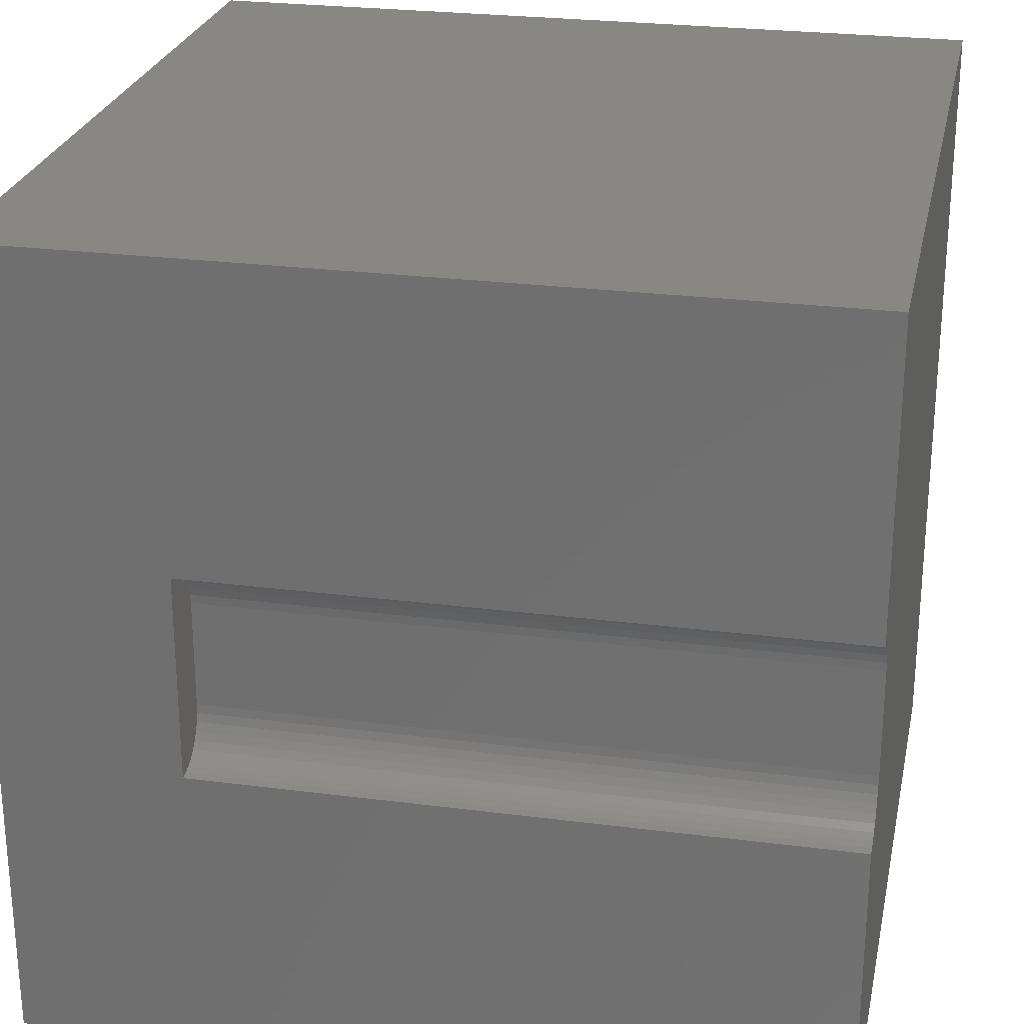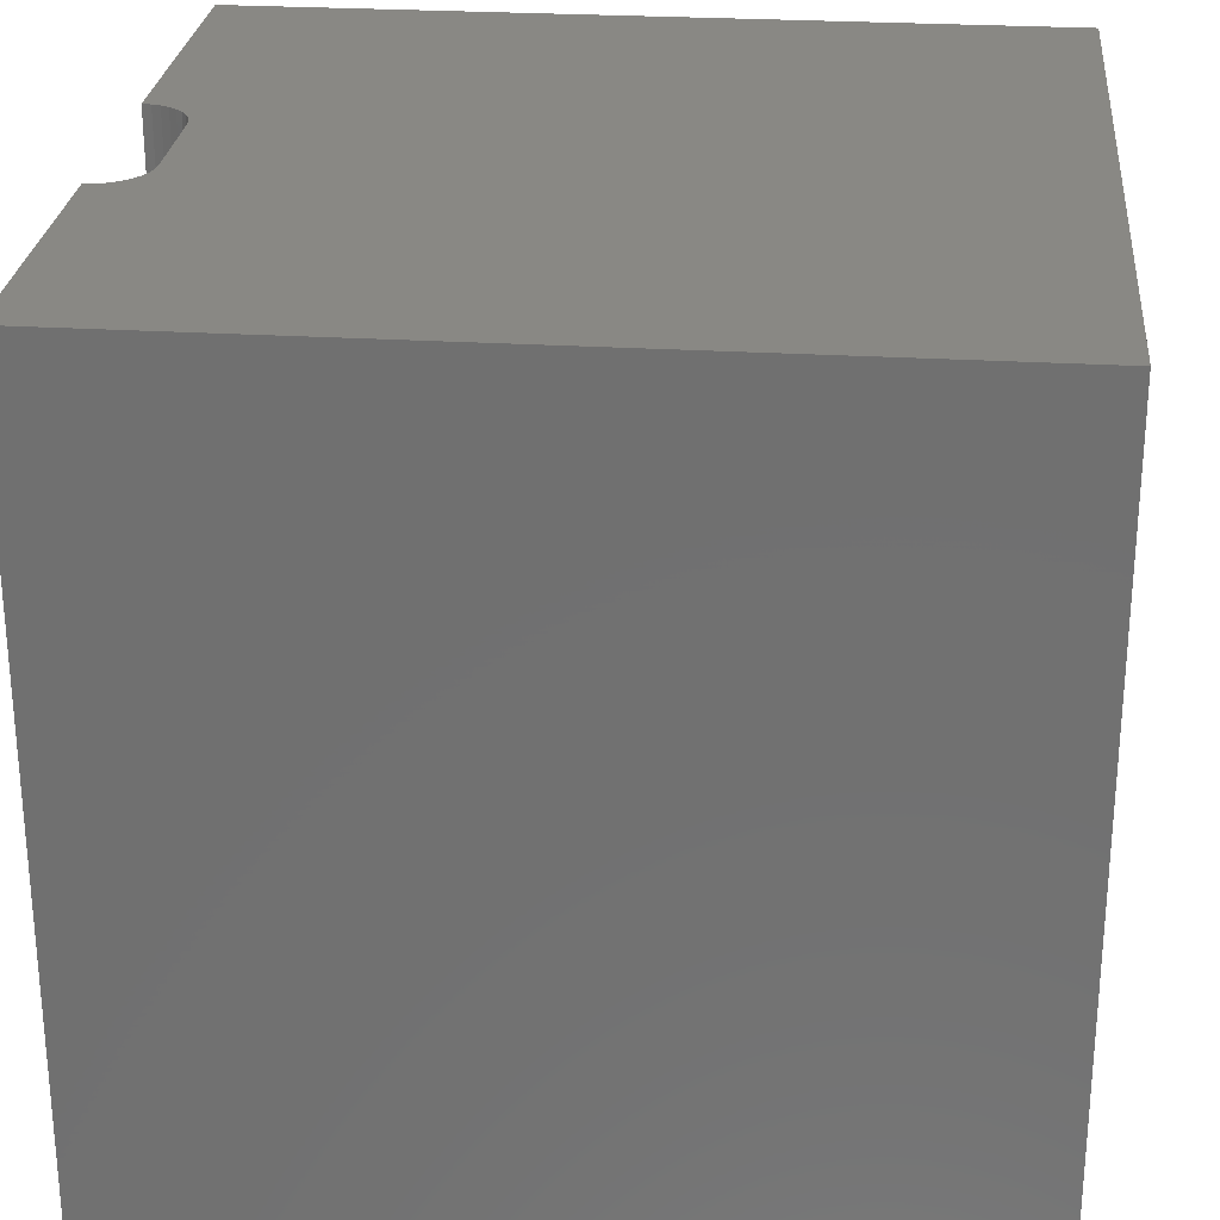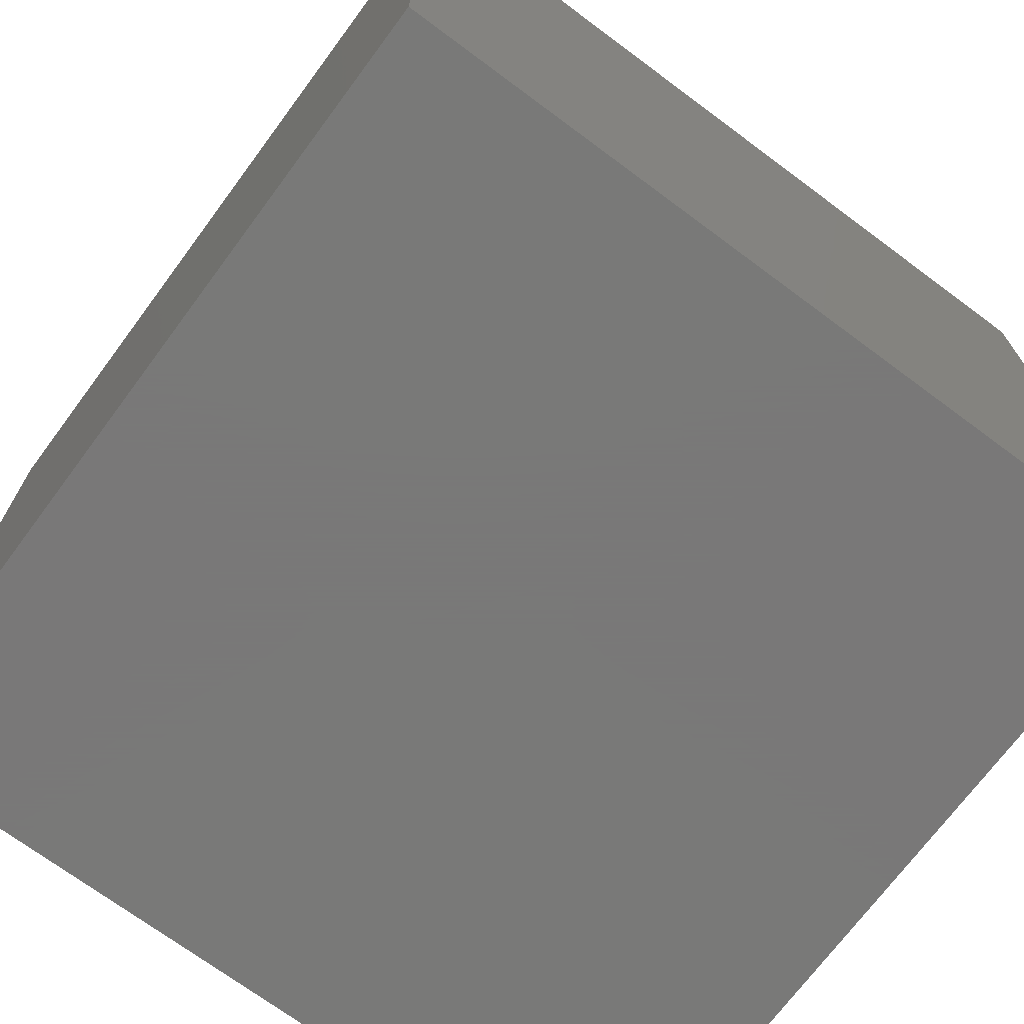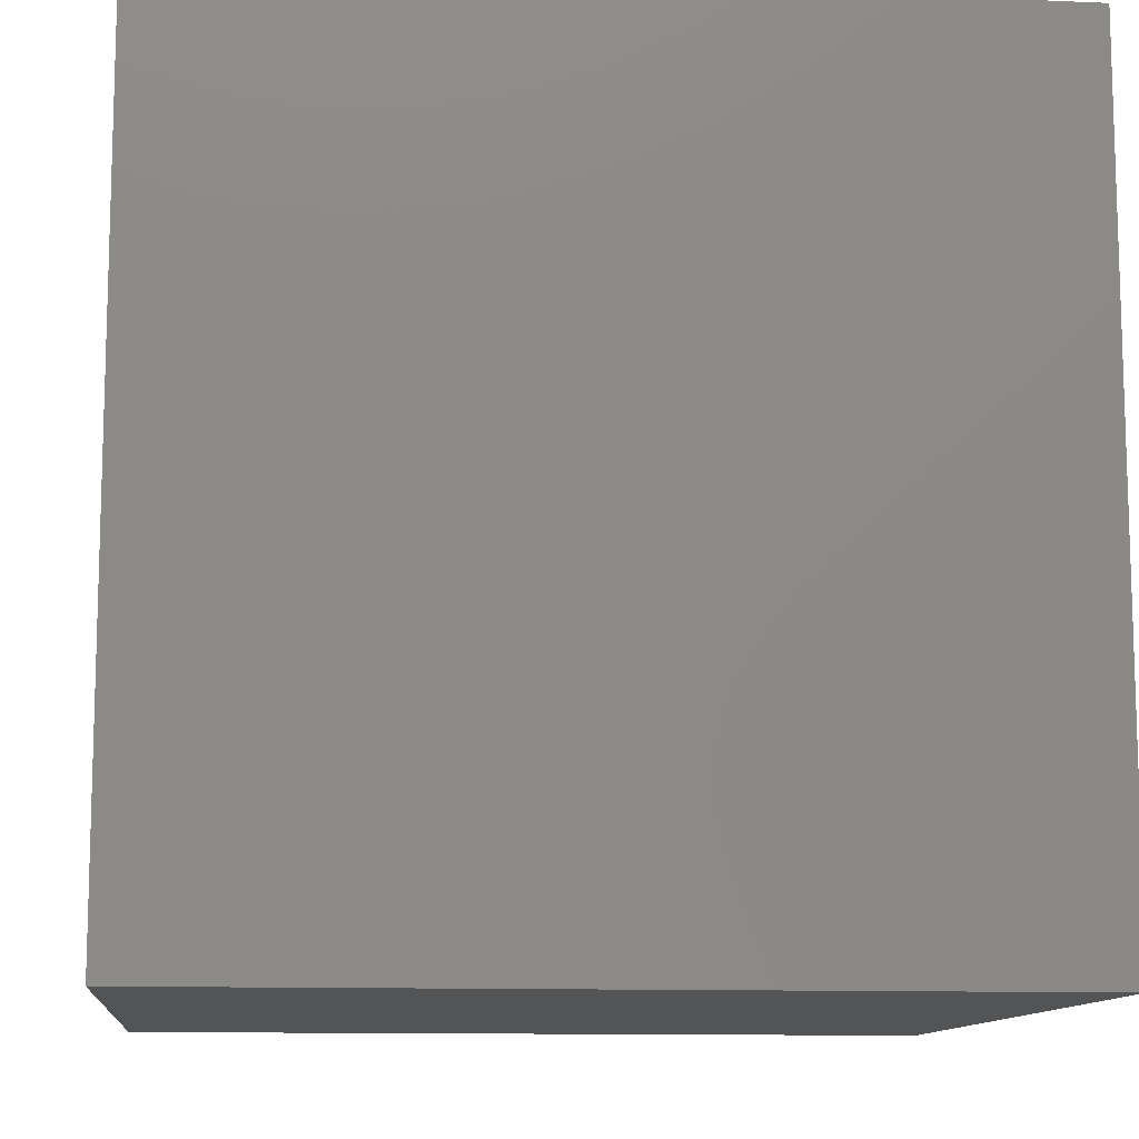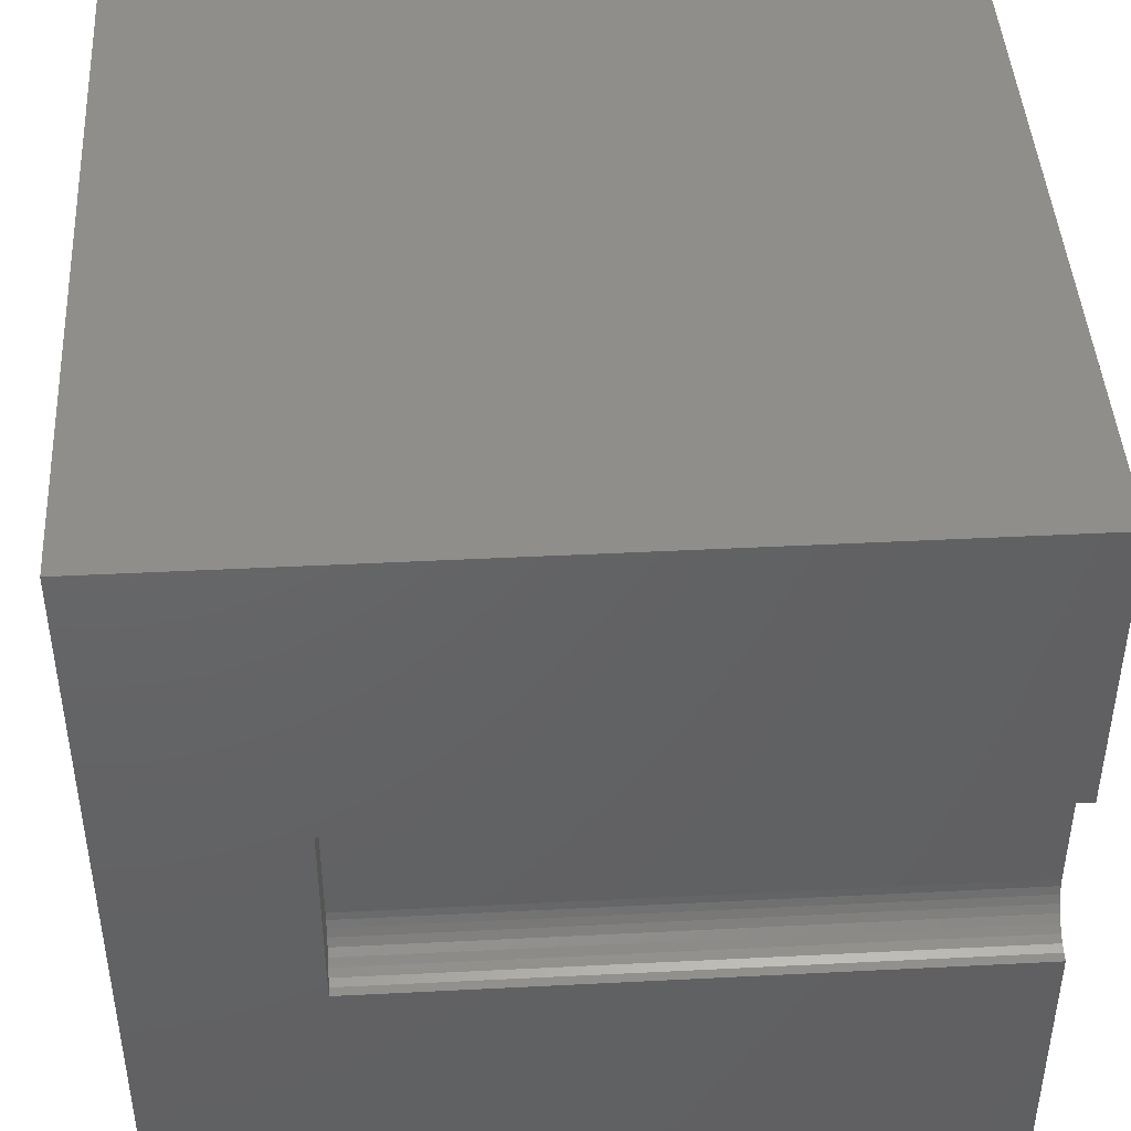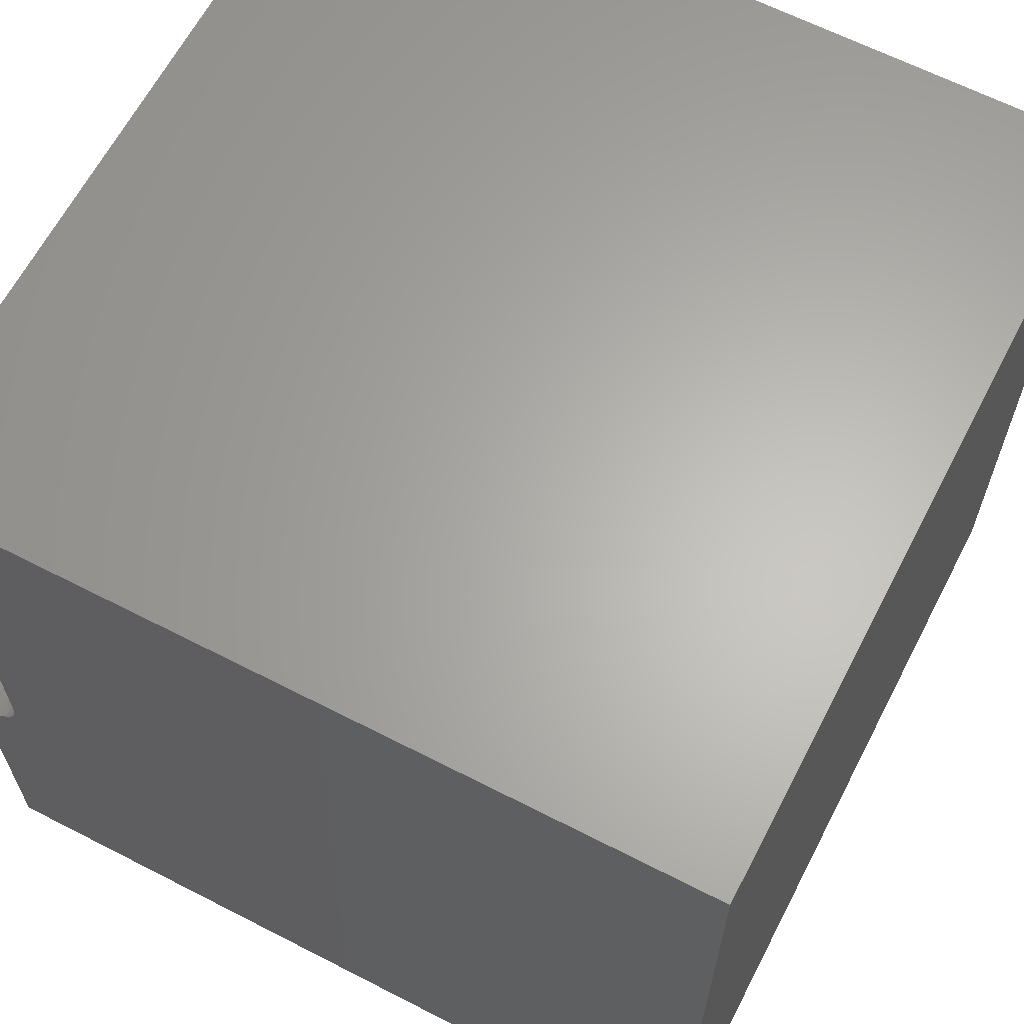
<metadata>
{"format":"stl","ext":"stl","renderer":"f3d","projection":"perspective","resolution":1024,"background":"white","views":[{"elev":25.6,"azim":-78.3,"up":"+Y"},{"elev":26.6,"azim":5.4,"up":"+Z"},{"elev":-71.5,"azim":53.4,"up":"+Z"},{"elev":-11.3,"azim":173.9,"up":"+Z"},{"elev":44.2,"azim":-93.4,"up":"+Y"},{"elev":63.9,"azim":27.4,"up":"+Y"}]}
</metadata>
<code>
# stl→obj: 52 verts, 92 faces
v 0 6.271 10
v 0 10 10
v 0 6.271 2.224
v 0 10 0
v 0 3.729 2.224
v 0 0 0
v 0 3.729 10
v 0 0 10
v 0.107 3.739 10
v 3.774e-17 6.271 10
v 0.107 6.261 10
v 0.2108 3.766 10
v 0.4721 6.051 10
v 0.5338 5.963 10
v 10 10 10
v 0.5792 5.865 10
v 0.607 4.239 10
v 0.5792 4.135 10
v 10 0 10
v 0.5338 4.037 10
v 0.4721 3.949 10
v 0.3962 3.873 10
v 0.3082 3.812 10
v 0.607 5.761 10
v 0.6163 5.654 10
v 0.6163 4.346 10
v 0.2108 6.234 10
v 0.3082 6.188 10
v 0.3962 6.127 10
v 10 10 0
v 10 0 0
v 0.6163 4.346 2.224
v 0.6163 5.654 2.224
v 3.774e-17 6.271 2.224
v 0.3962 6.127 2.224
v 0.3082 6.188 2.224
v 0.2108 6.234 2.224
v 0.107 6.261 2.224
v -1.132e-16 3.729 2.224
v 0.107 3.739 2.224
v 0.2108 3.766 2.224
v 0.4721 3.949 2.224
v 0.5338 4.037 2.224
v 0.5792 4.135 2.224
v 0.607 4.239 2.224
v 0.3082 3.812 2.224
v 0.3962 3.873 2.224
v 0.607 5.761 2.224
v 0.5792 5.865 2.224
v 0.4721 6.051 2.224
v 0.5338 5.963 2.224
v -1.132e-16 3.729 10
f 1 2 3
f 3 2 4
f 3 4 5
f 5 4 6
f 5 6 7
f 7 6 8
f 9 7 8
f 2 10 11
f 9 8 12
f 13 14 15
f 15 14 16
f 17 18 19
f 19 18 20
f 20 21 19
f 19 21 22
f 19 22 8
f 8 22 23
f 8 23 12
f 16 24 15
f 15 24 25
f 15 25 19
f 19 25 26
f 19 26 17
f 11 27 2
f 2 27 28
f 2 28 15
f 15 28 29
f 15 29 13
f 30 15 31
f 31 15 19
f 4 30 6
f 6 30 31
f 15 30 2
f 2 30 4
f 31 19 6
f 6 19 8
f 32 33 34
f 35 36 33
f 36 37 33
f 33 37 38
f 33 38 34
f 34 39 32
f 32 39 40
f 32 40 41
f 42 43 32
f 32 43 44
f 32 44 45
f 41 46 32
f 32 46 47
f 32 47 42
f 33 48 35
f 35 48 49
f 35 49 50
f 50 49 51
f 39 52 9
f 39 9 40
f 40 9 12
f 40 12 41
f 41 12 23
f 41 23 46
f 46 23 22
f 46 22 47
f 47 22 21
f 47 21 42
f 42 21 20
f 42 20 43
f 43 20 18
f 43 18 44
f 44 18 17
f 44 17 45
f 45 17 26
f 45 26 32
f 33 25 24
f 33 24 48
f 48 24 16
f 48 16 49
f 49 16 14
f 49 14 51
f 51 14 13
f 51 13 50
f 50 13 29
f 50 29 35
f 35 29 28
f 35 28 36
f 36 28 27
f 36 27 37
f 37 27 11
f 37 11 38
f 38 11 10
f 38 10 34
f 33 32 25
f 25 32 26

</code>
